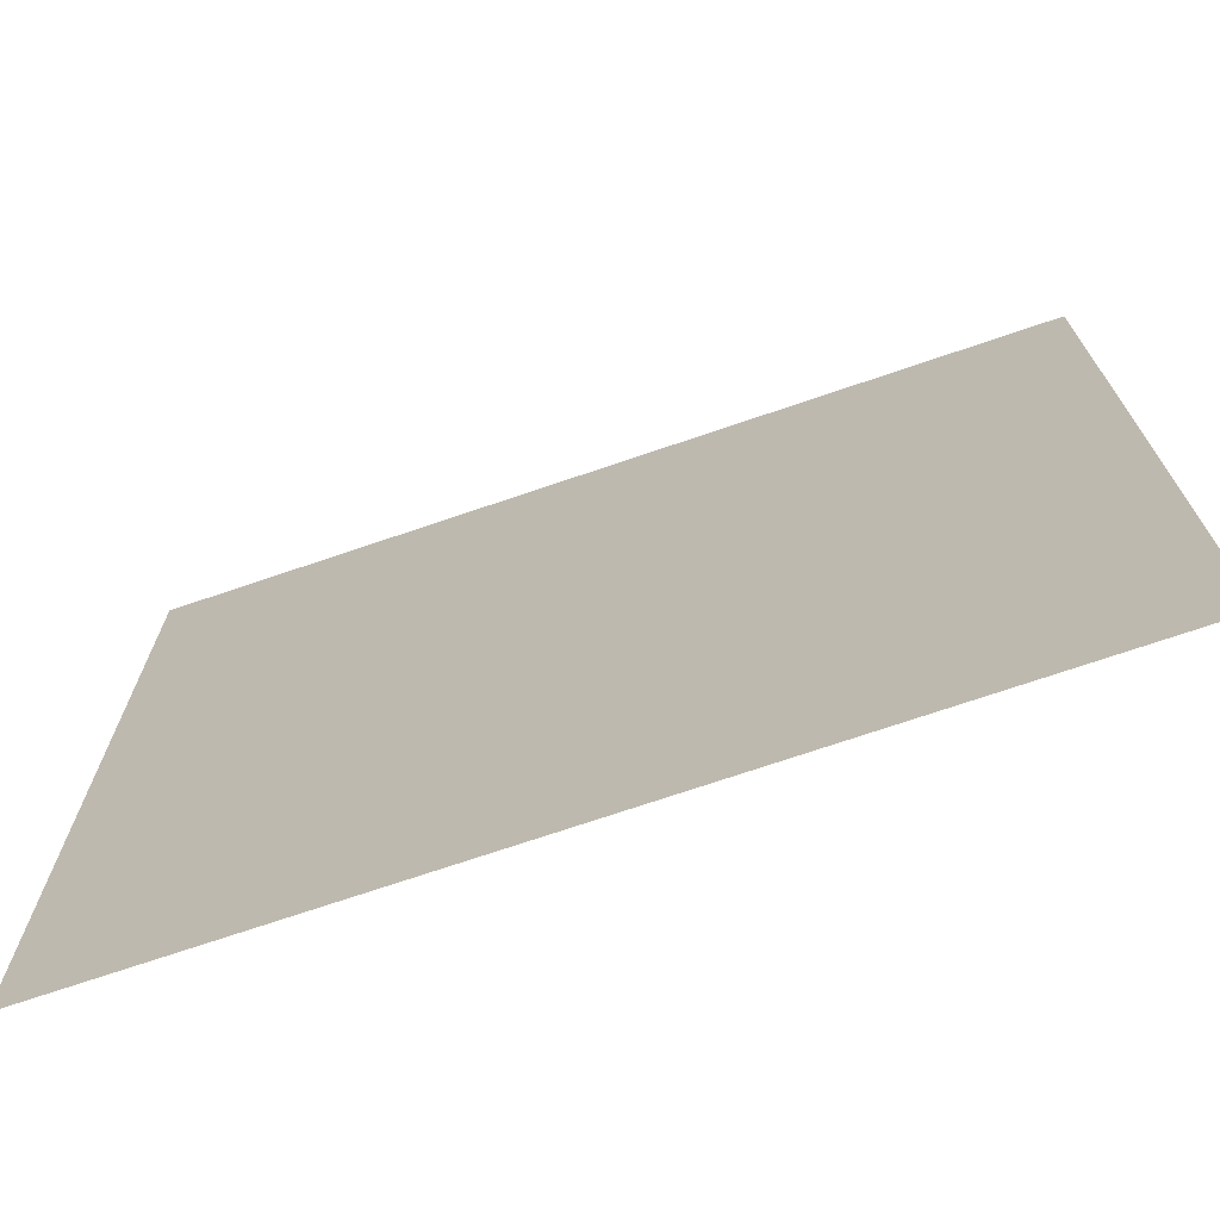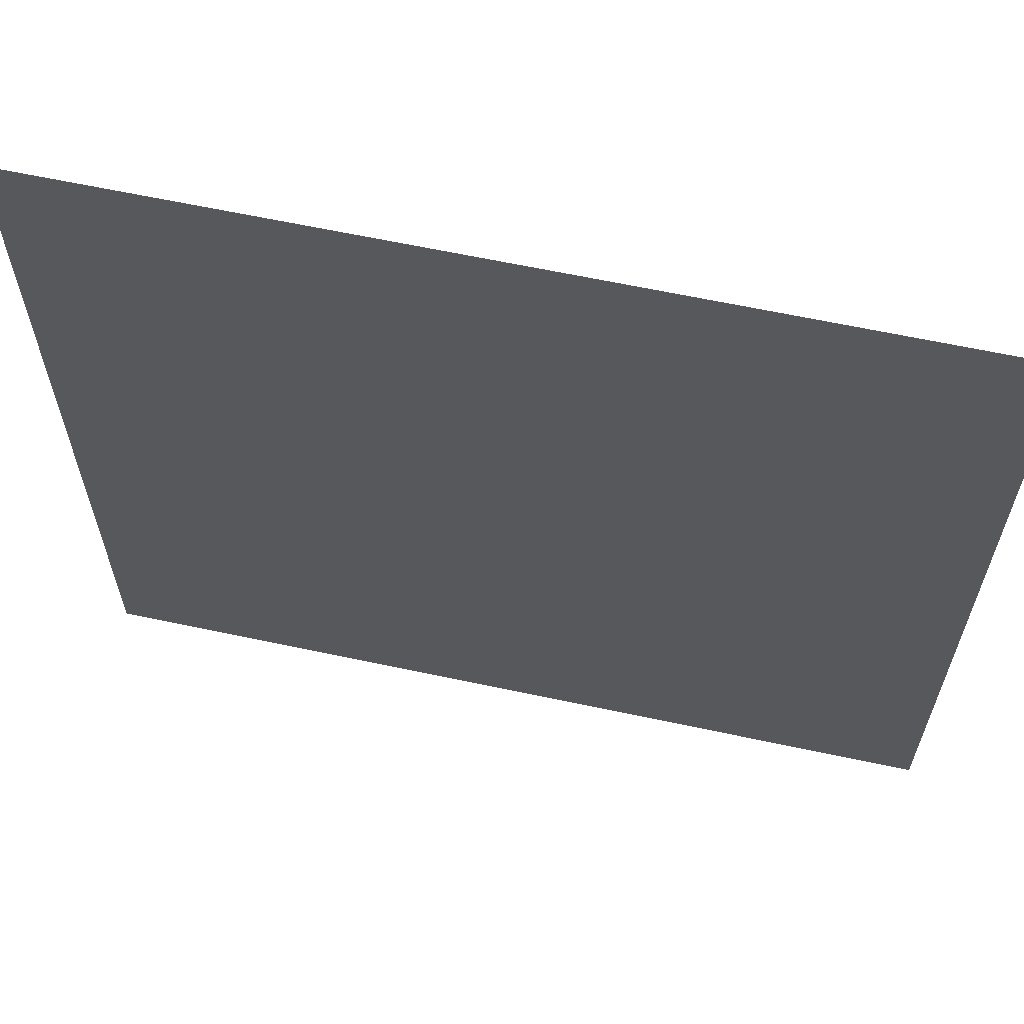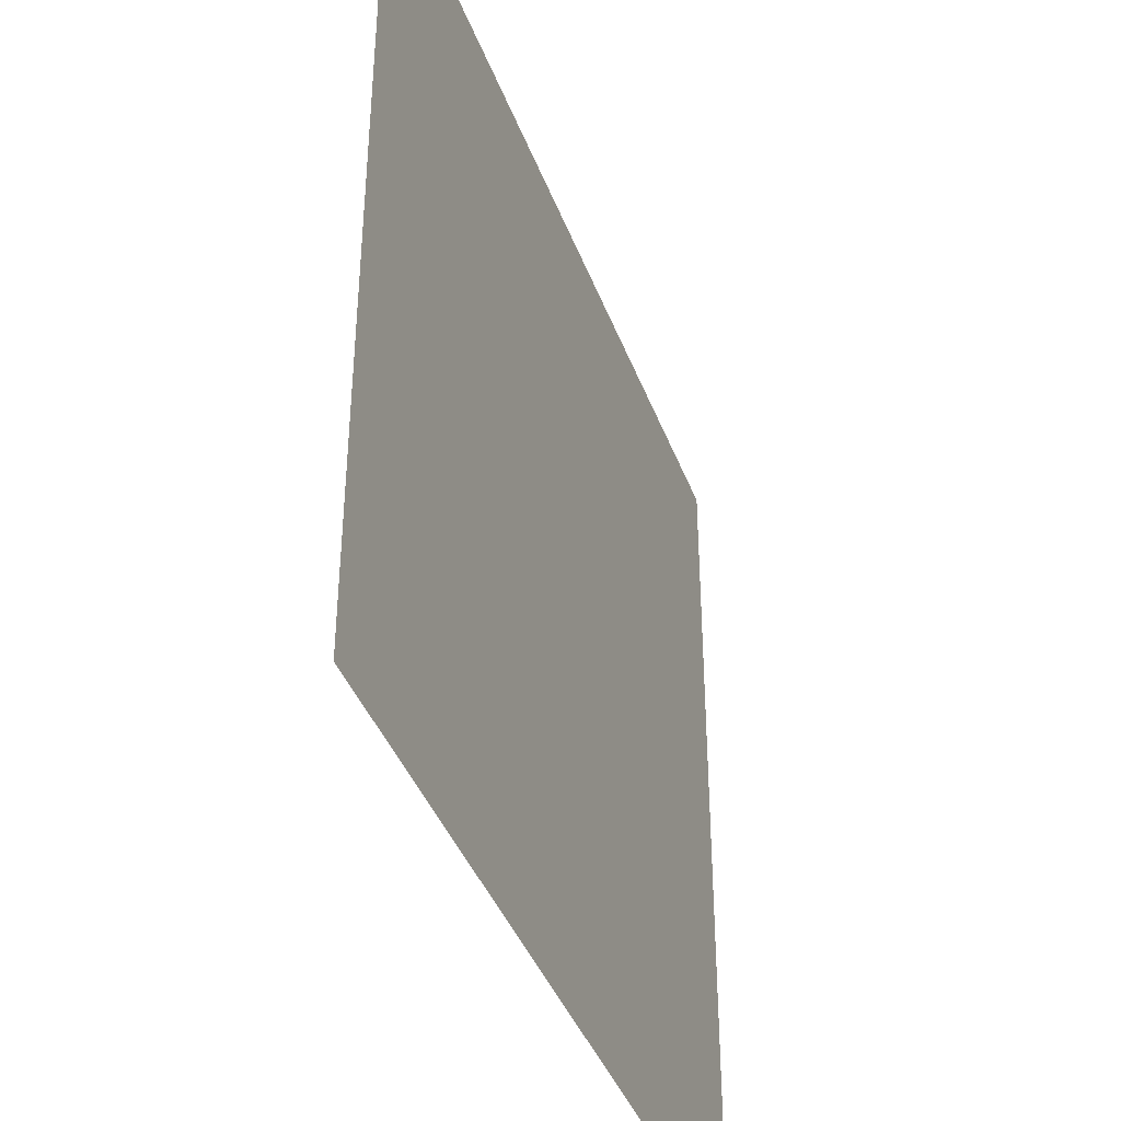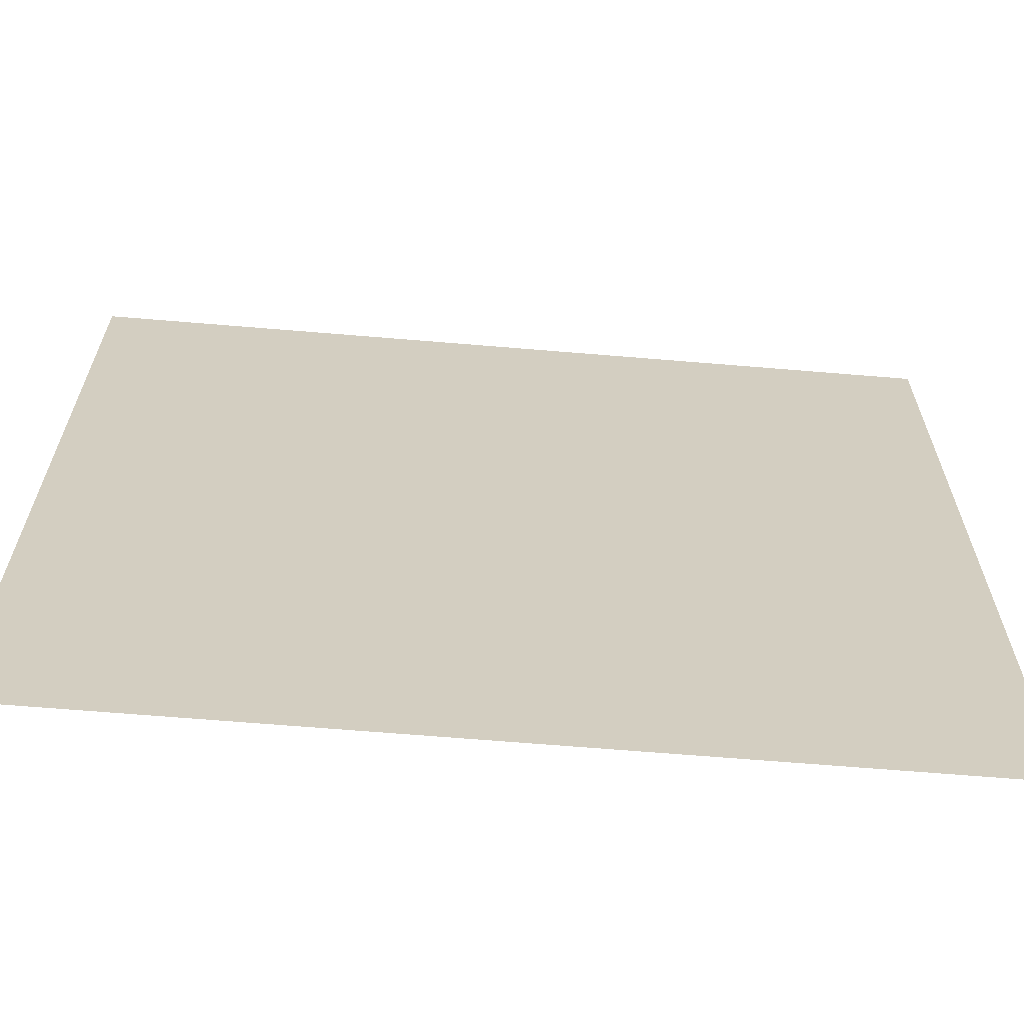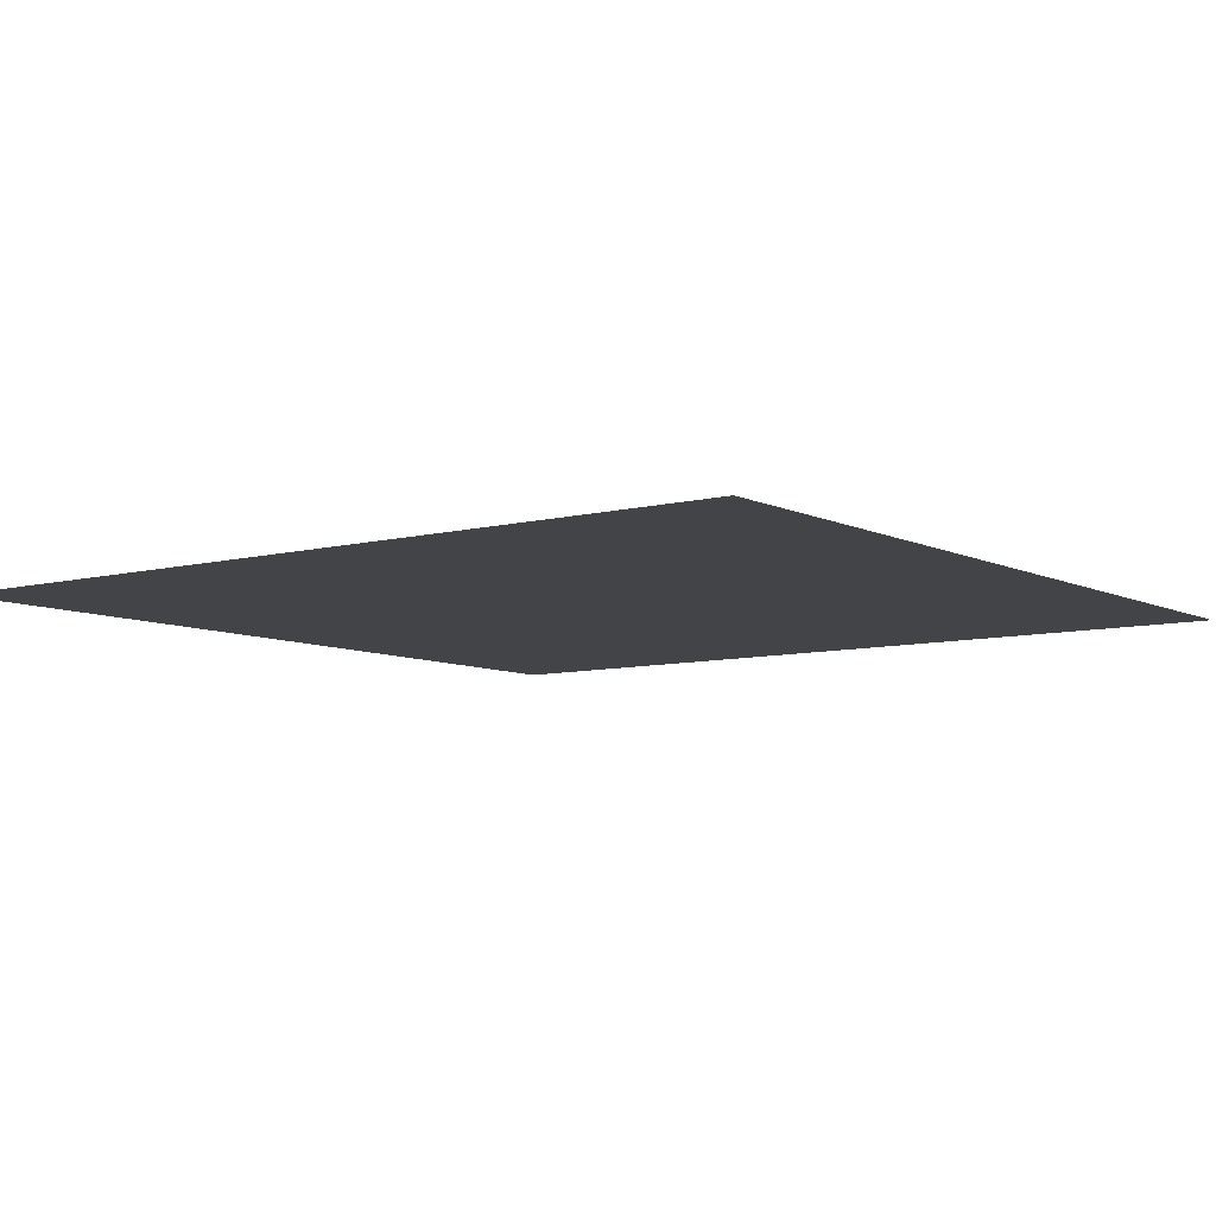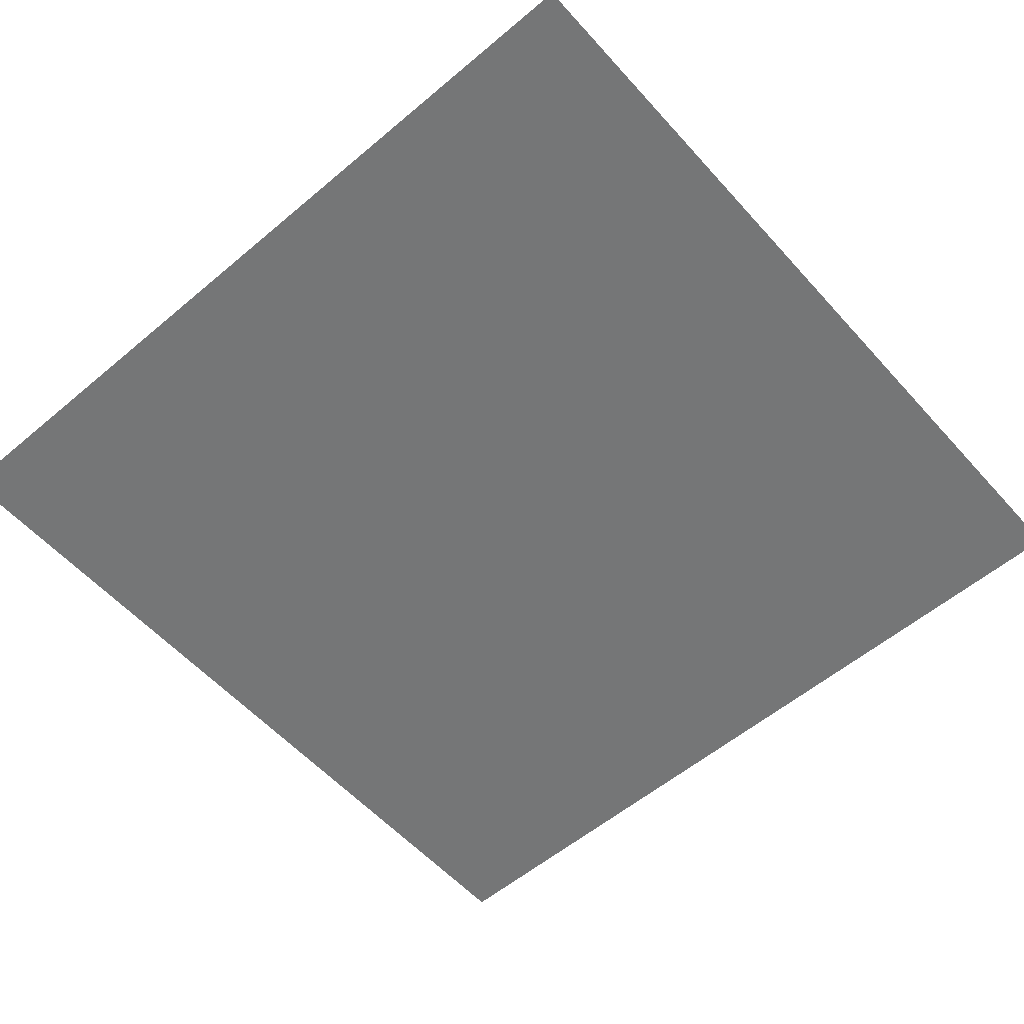
<metadata>
{"format":"obj","ext":"obj","renderer":"f3d","projection":"perspective","resolution":1024,"background":"white","views":[{"elev":-72.2,"azim":-161.2,"up":"+Y"},{"elev":63.5,"azim":-167.8,"up":"+Y"},{"elev":-40.5,"azim":109.5,"up":"+Y"},{"elev":-65.7,"azim":-4.8,"up":"+Y"},{"elev":-7.7,"azim":36.5,"up":"+Z"},{"elev":-56.7,"azim":41.3,"up":"+Z"}]}
</metadata>
<code>
g vertical mirror quad
v -1 0 -2.186e-08
v 1 0 -2.186e-08
v 1 -1 -9.931e-09
v -1 -1 -9.931e-09
v -1 0 -2.186e-08
v -1 1 -9.735e-08
v 1 1 -9.735e-08
v 1 0 -2.186e-08
g vertical mirror quad_0
f 3 2 1
f 4 3 1
f 7 6 5
f 8 7 5

</code>
